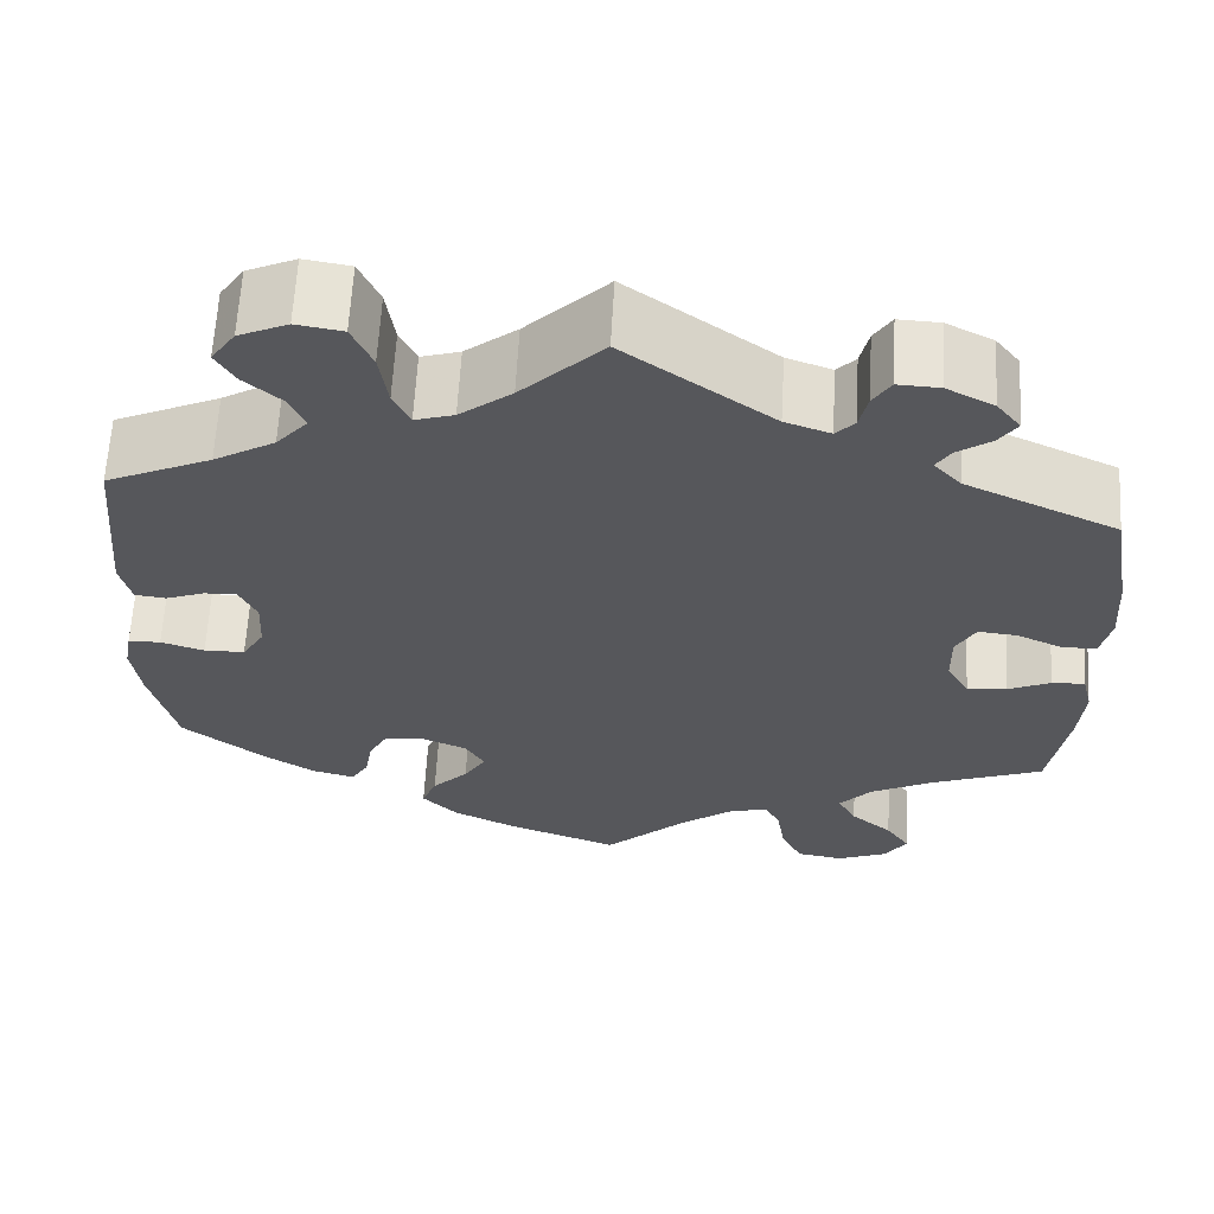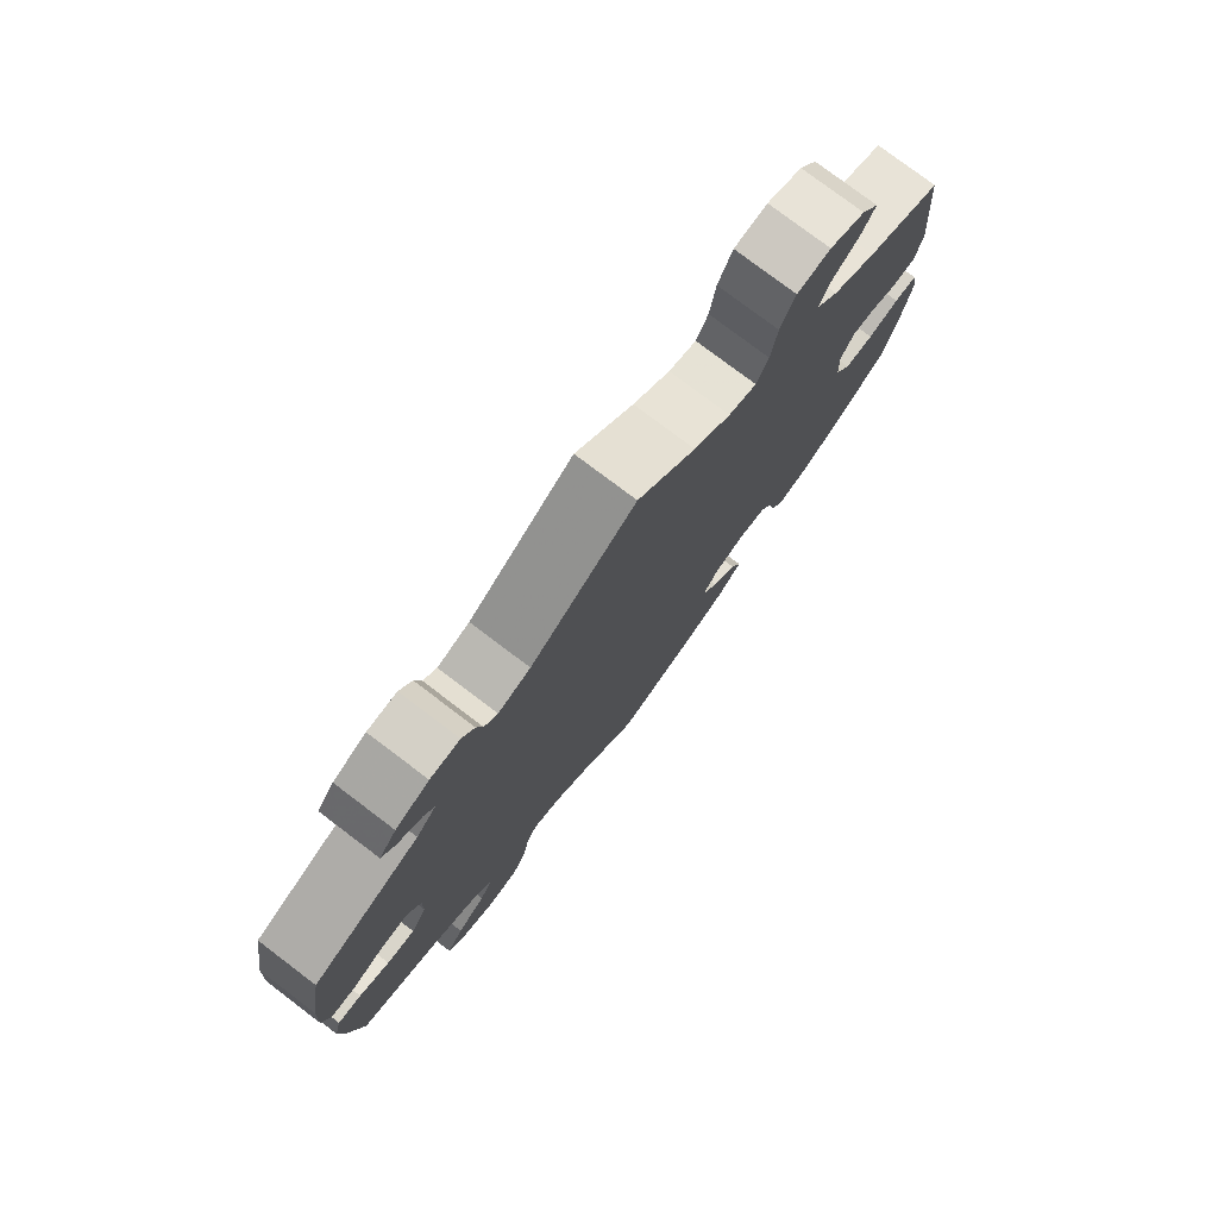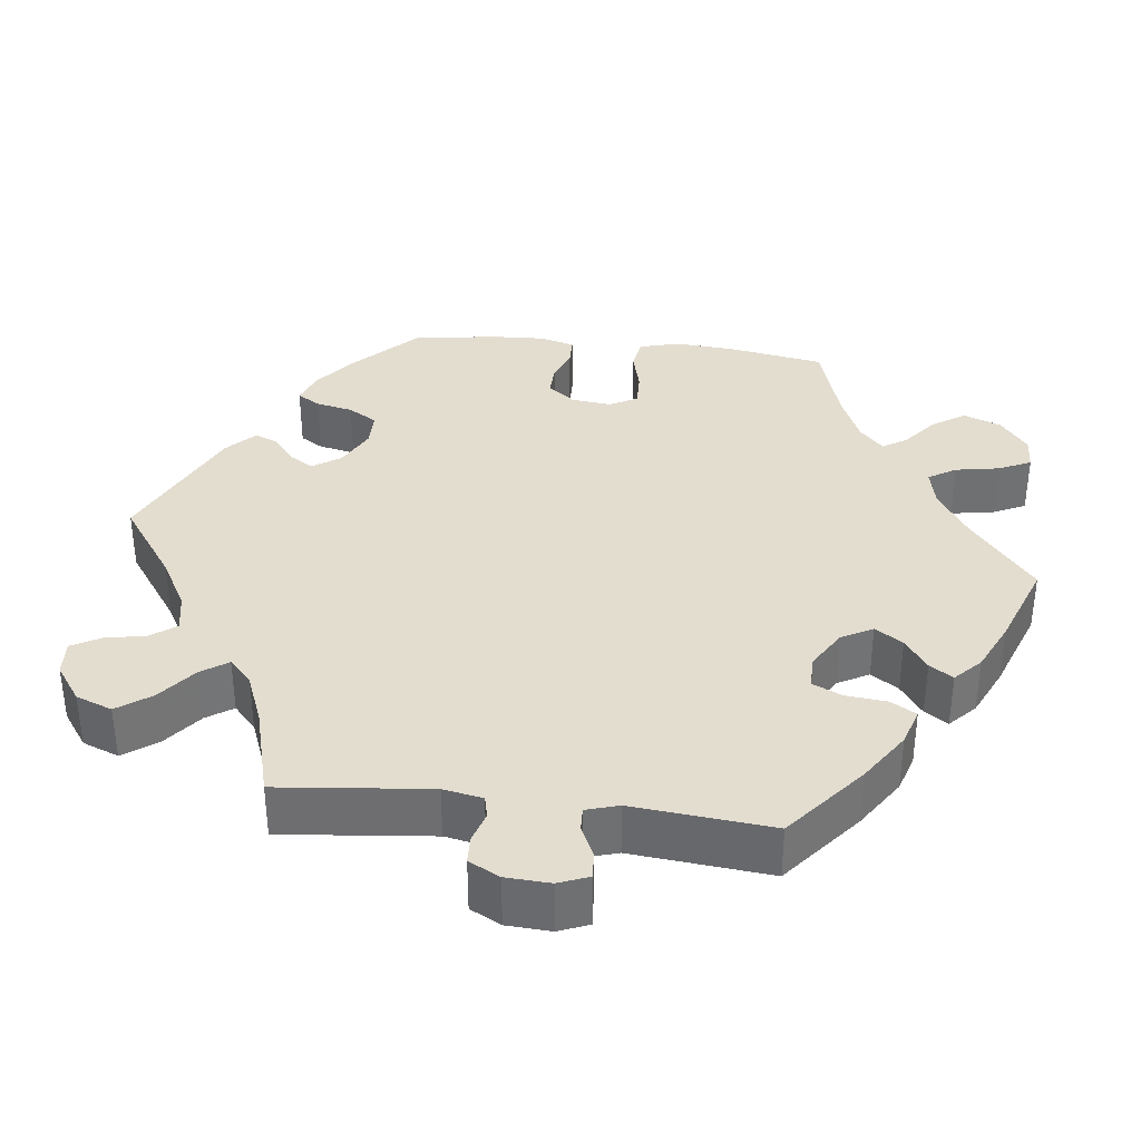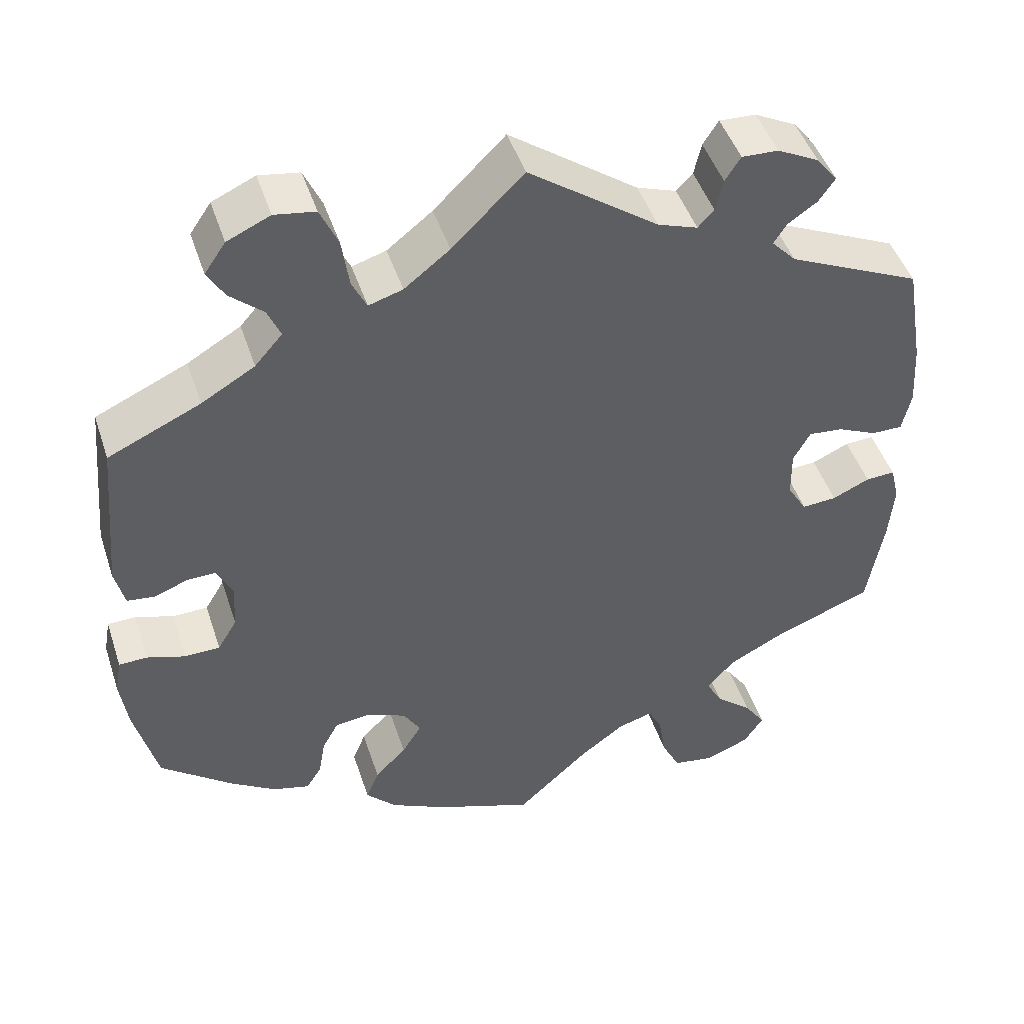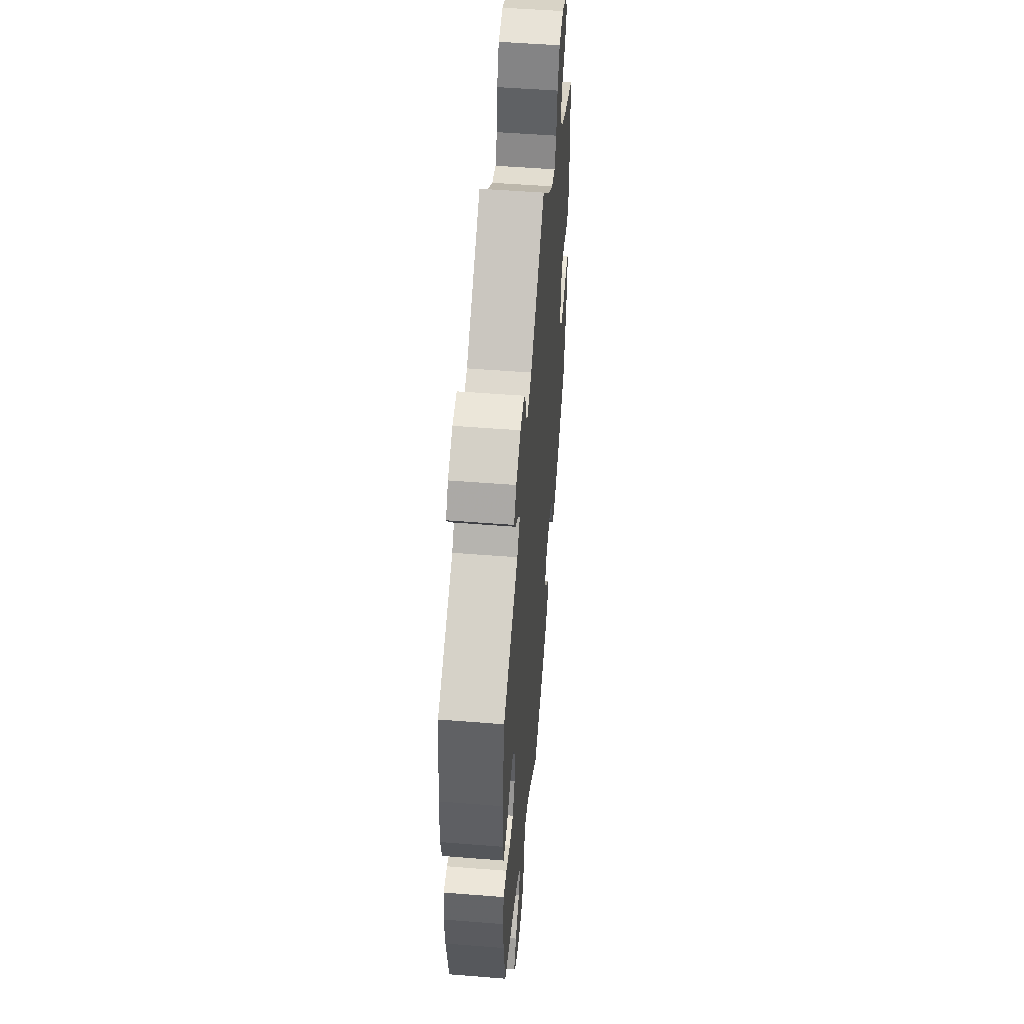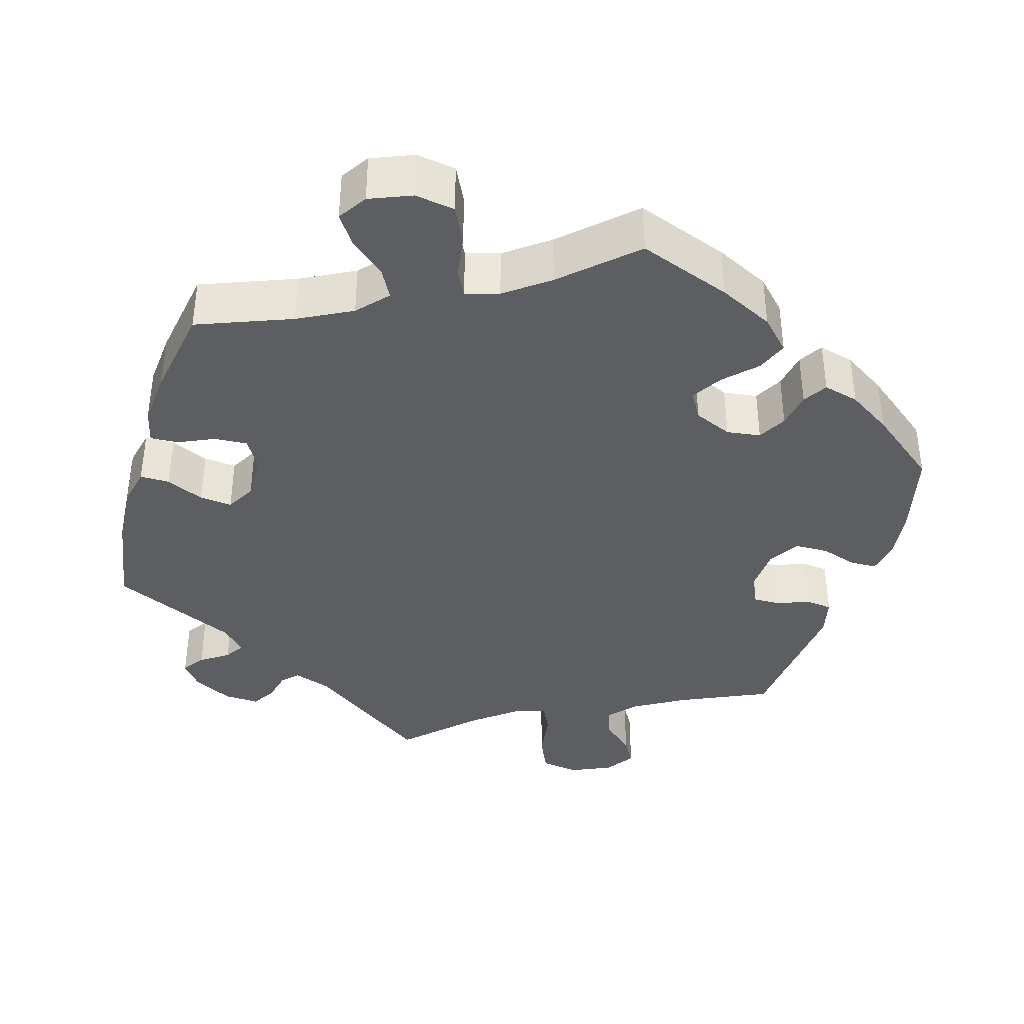
<metadata>
{"format":"obj","ext":"obj","renderer":"f3d","projection":"perspective","resolution":1024,"background":"white","views":[{"elev":62.7,"azim":3.2,"up":"+Z"},{"elev":78.0,"azim":127.1,"up":"+Z"},{"elev":35.5,"azim":36.8,"up":"+Y"},{"elev":46.6,"azim":-17.9,"up":"+Z"},{"elev":52.1,"azim":94.9,"up":"+Z"},{"elev":-38.2,"azim":163.4,"up":"+Y"}]}
</metadata>
<code>
v -0.386 0.07 0.341
v -0.32 0.07 0.38
v -0.286 0.07 0.419
v -0.302 0.07 0.456
v -0.343 0.07 0.492
v -0.364 0.07 0.528
v -0.338 0.07 0.566
v -0.285 0.07 0.59
v -0.235 0.07 0.582
v -0.213 0.07 0.533
v -0.204 0.07 0.471
v -0.186 0.07 0.434
v -0.144 0.07 0.447
v -0.088 0.07 0.491
v 0 0.07 0.578
v 0.159 0.07 0.463
v 0.208 0.07 0.446
v 0.228 0.07 0.467
v 0.237 0.07 0.507
v 0.256 0.07 0.537
v 0.301 0.07 0.535
v 0.352 0.07 0.509
v 0.378 0.07 0.476
v 0.358 0.07 0.447
v 0.322 0.07 0.422
v 0.306 0.07 0.397
v 0.336 0.07 0.365
v 0.5 0.07 0.29
v 0.522 0.07 0.16
v 0.527 0.07 0.081
v 0.516 0.07 0.031
v 0.478 0.07 0.031
v 0.429 0.07 0.053
v 0.387 0.07 0.057
v 0.366 0.07 0.019
v 0.367 0.07 -0.04
v 0.391 0.07 -0.08
v 0.434 0.07 -0.077
v 0.48 0.07 -0.056
v 0.516 0.07 -0.054
v 0.527 0.07 -0.099
v 0.521 0.07 -0.17
v 0.501 0.07 -0.289
v 0.38 0.07 -0.336
v 0.311 0.07 -0.372
v 0.276 0.07 -0.411
v 0.296 0.07 -0.448
v 0.341 0.07 -0.486
v 0.367 0.07 -0.524
v 0.343 0.07 -0.561
v 0.289 0.07 -0.583
v 0.238 0.07 -0.575
v 0.215 0.07 -0.529
v 0.206 0.07 -0.473
v 0.189 0.07 -0.44
v 0.146 0.07 -0.453
v 0.09 0.07 -0.495
v 0.001 0.07 -0.578
v -0.119 0.07 -0.534
v -0.189 0.07 -0.5
v -0.227 0.07 -0.461
v -0.211 0.07 -0.421
v -0.172 0.07 -0.381
v -0.148 0.07 -0.342
v -0.169 0.07 -0.307
v -0.218 0.07 -0.286
v -0.262 0.07 -0.292
v -0.282 0.07 -0.329
v -0.29 0.07 -0.376
v -0.309 0.07 -0.407
v -0.355 0.07 -0.395
v -0.411 0.07 -0.359
v -0.5 0.07 -0.289
v -0.528 0.07 -0.177
v -0.537 0.07 -0.111
v -0.529 0.07 -0.067
v -0.494 0.07 -0.066
v -0.447 0.07 -0.081
v -0.403 0.07 -0.08
v -0.379 0.07 -0.04
v -0.376 0.07 0.018
v -0.395 0.07 0.058
v -0.43 0.07 0.057
v -0.472 0.07 0.041
v -0.506 0.07 0.045
v -0.518 0.07 0.094
v -0.5 0.07 0.289
v -0.386 0 0.341
v -0.32 0 0.38
v -0.286 0 0.419
v -0.302 0 0.456
v -0.343 0 0.492
v -0.364 0 0.528
v -0.338 0 0.566
v -0.285 0 0.59
v -0.235 0 0.582
v -0.213 0 0.533
v -0.204 0 0.471
v -0.186 0 0.434
v -0.144 0 0.447
v -0.088 0 0.491
v 0 0 0.578
v 0.159 0 0.463
v 0.208 0 0.446
v 0.228 0 0.467
v 0.237 0 0.507
v 0.256 0 0.537
v 0.301 0 0.535
v 0.352 0 0.509
v 0.378 0 0.476
v 0.358 0 0.447
v 0.322 0 0.422
v 0.306 0 0.397
v 0.336 0 0.365
v 0.5 0 0.29
v 0.522 0 0.16
v 0.527 0 0.081
v 0.516 0 0.031
v 0.478 0 0.031
v 0.429 0 0.053
v 0.387 0 0.057
v 0.366 0 0.019
v 0.367 0 -0.04
v 0.391 0 -0.08
v 0.434 0 -0.077
v 0.48 0 -0.056
v 0.516 0 -0.054
v 0.527 0 -0.099
v 0.521 0 -0.17
v 0.501 0 -0.289
v 0.38 0 -0.336
v 0.311 0 -0.372
v 0.276 0 -0.411
v 0.296 0 -0.448
v 0.341 0 -0.486
v 0.367 0 -0.524
v 0.343 0 -0.561
v 0.289 0 -0.583
v 0.238 0 -0.575
v 0.215 0 -0.529
v 0.206 0 -0.473
v 0.189 0 -0.44
v 0.146 0 -0.453
v 0.09 0 -0.495
v 0.001 0 -0.578
v -0.119 0 -0.534
v -0.189 0 -0.5
v -0.227 0 -0.461
v -0.211 0 -0.421
v -0.172 0 -0.381
v -0.148 0 -0.342
v -0.169 0 -0.307
v -0.218 0 -0.286
v -0.262 0 -0.292
v -0.282 0 -0.329
v -0.29 0 -0.376
v -0.309 0 -0.407
v -0.355 0 -0.395
v -0.411 0 -0.359
v -0.5 0 -0.289
v -0.528 0 -0.177
v -0.537 0 -0.111
v -0.529 0 -0.067
v -0.494 0 -0.066
v -0.447 0 -0.081
v -0.403 0 -0.08
v -0.379 0 -0.04
v -0.376 0 0.018
v -0.395 0 0.058
v -0.43 0 0.057
v -0.472 0 0.041
v -0.506 0 0.045
v -0.518 0 0.094
v -0.5 0 0.289
f 86 87 1
f 83 84 85 86
f 82 83 86 1
f 81 82 1 2
f 80 81 2 3
f 75 76 77 78
f 75 78 79
f 74 75 79
f 73 74 79
f 72 73 79 80
f 68 69 70 71
f 67 68 71 72
f 60 61 62 63
f 60 63 64
f 57 58 59 60
f 56 57 60 64
f 55 56 64 65
f 51 52 53 54
f 51 54 55
f 50 51 55
f 47 48 49 50
f 46 47 50 55
f 45 46 55 65
f 41 42 43 44
f 38 39 40 41
f 37 38 41 44
f 36 37 44 45
f 30 31 32 33
f 30 33 34
f 27 28 29 30
f 26 27 30 34
f 22 23 24 25
f 22 25 26
f 21 22 26
f 18 19 20 21
f 17 18 21 26
f 16 17 26 34
f 14 15 16 34
f 8 9 10 11
f 8 11 12
f 7 8 12
f 4 5 6 7
f 3 4 7 12
f 67 72 80 3
f 36 45 65 66
f 35 36 66 67
f 13 14 34 35
f 12 13 35 67
f 3 12 67
f 88 174 173
f 173 172 171 170
f 88 173 170 169
f 89 88 169 168
f 90 89 168 167
f 165 164 163 162
f 166 165 162
f 166 162 161
f 166 161 160
f 167 166 160 159
f 158 157 156 155
f 159 158 155 154
f 150 149 148 147
f 151 150 147
f 147 146 145 144
f 151 147 144 143
f 152 151 143 142
f 141 140 139 138
f 142 141 138
f 142 138 137
f 137 136 135 134
f 142 137 134 133
f 152 142 133 132
f 131 130 129 128
f 128 127 126 125
f 131 128 125 124
f 132 131 124 123
f 120 119 118 117
f 121 120 117
f 117 116 115 114
f 121 117 114 113
f 112 111 110 109
f 113 112 109
f 113 109 108
f 108 107 106 105
f 113 108 105 104
f 121 113 104 103
f 121 103 102 101
f 98 97 96 95
f 99 98 95
f 99 95 94
f 94 93 92 91
f 99 94 91 90
f 90 167 159 154
f 153 152 132 123
f 154 153 123 122
f 122 121 101 100
f 154 122 100 99
f 154 99 90
f 1 88 89 2
f 2 89 90 3
f 3 90 91 4
f 4 91 92 5
f 5 92 93 6
f 6 93 94 7
f 7 94 95 8
f 8 95 96 9
f 9 96 97 10
f 10 97 98 11
f 11 98 99 12
f 12 99 100 13
f 13 100 101 14
f 14 101 102 15
f 15 102 103 16
f 16 103 104 17
f 17 104 105 18
f 18 105 106 19
f 19 106 107 20
f 20 107 108 21
f 21 108 109 22
f 22 109 110 23
f 23 110 111 24
f 24 111 112 25
f 25 112 113 26
f 26 113 114 27
f 27 114 115 28
f 28 115 116 29
f 29 116 117 30
f 30 117 118 31
f 31 118 119 32
f 32 119 120 33
f 33 120 121 34
f 34 121 122 35
f 35 122 123 36
f 36 123 124 37
f 37 124 125 38
f 38 125 126 39
f 39 126 127 40
f 40 127 128 41
f 41 128 129 42
f 42 129 130 43
f 43 130 131 44
f 44 131 132 45
f 45 132 133 46
f 46 133 134 47
f 47 134 135 48
f 48 135 136 49
f 49 136 137 50
f 50 137 138 51
f 51 138 139 52
f 52 139 140 53
f 53 140 141 54
f 54 141 142 55
f 55 142 143 56
f 56 143 144 57
f 57 144 145 58
f 58 145 146 59
f 59 146 147 60
f 60 147 148 61
f 61 148 149 62
f 62 149 150 63
f 63 150 151 64
f 64 151 152 65
f 65 152 153 66
f 66 153 154 67
f 67 154 155 68
f 68 155 156 69
f 69 156 157 70
f 70 157 158 71
f 71 158 159 72
f 72 159 160 73
f 73 160 161 74
f 74 161 162 75
f 75 162 163 76
f 76 163 164 77
f 77 164 165 78
f 78 165 166 79
f 79 166 167 80
f 80 167 168 81
f 81 168 169 82
f 82 169 170 83
f 83 170 171 84
f 84 171 172 85
f 85 172 173 86
f 86 173 174 87
f 87 174 88 1

</code>
